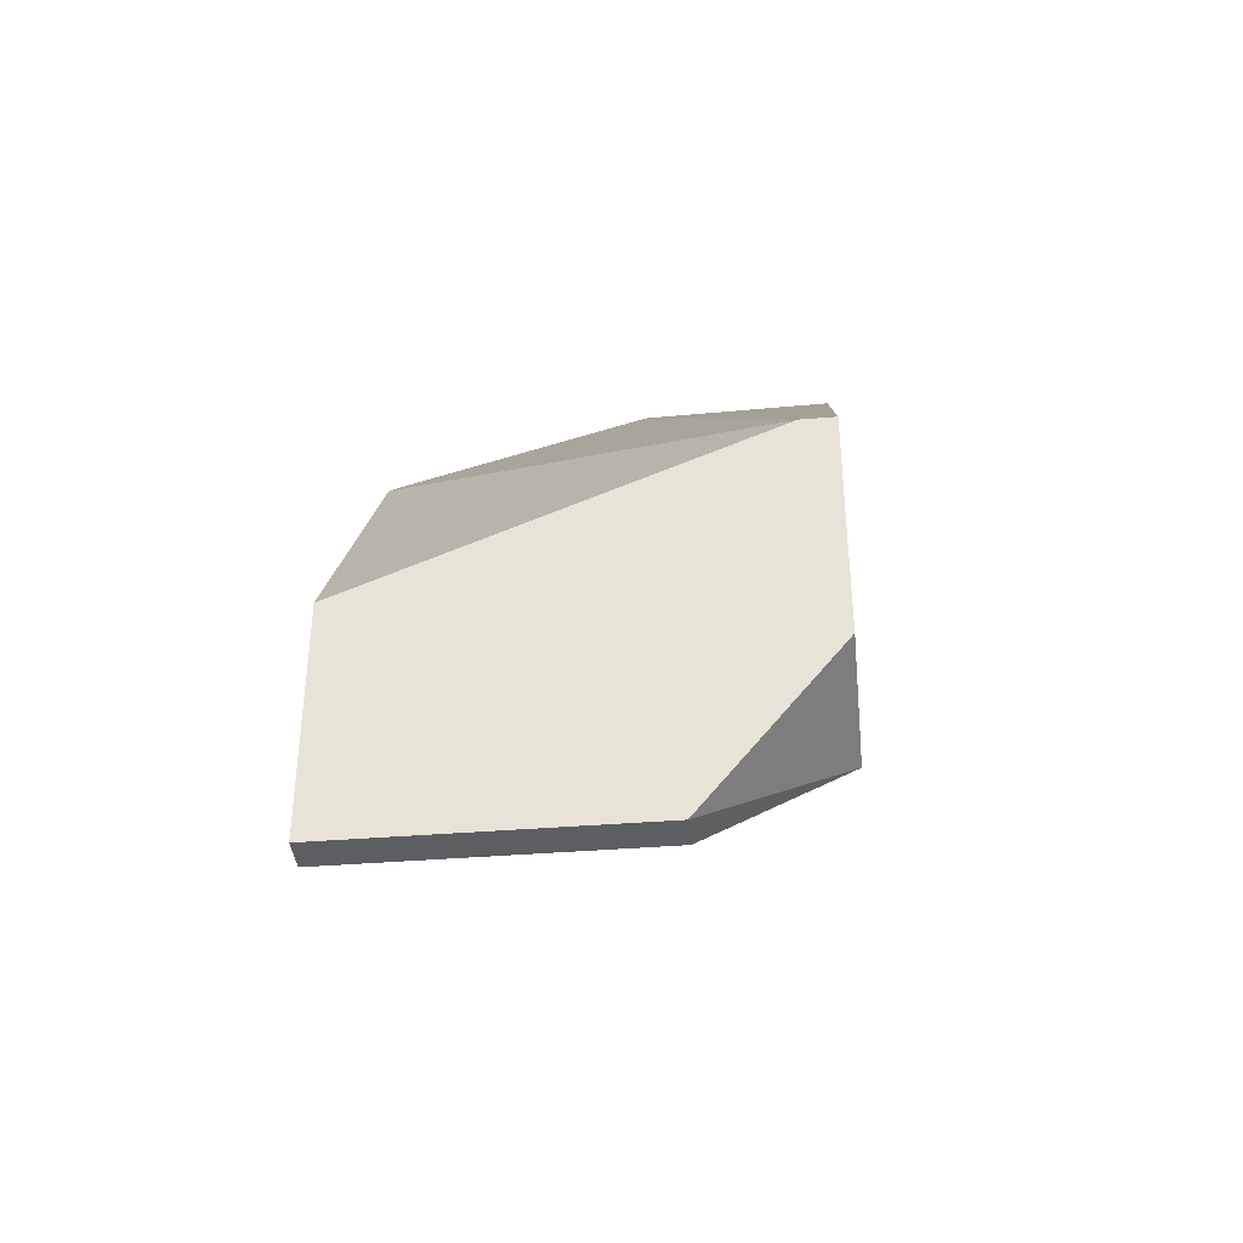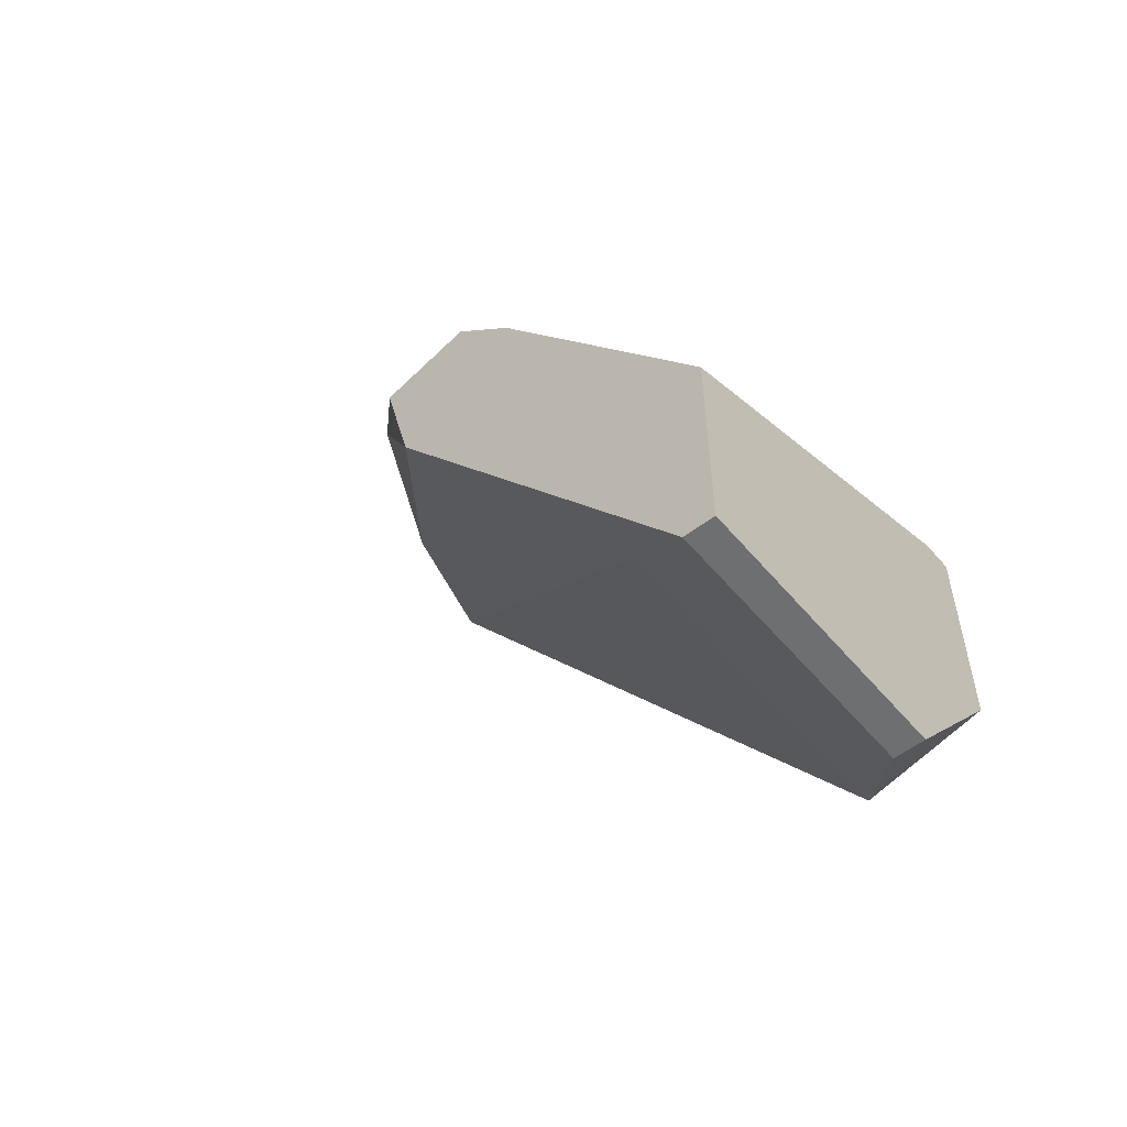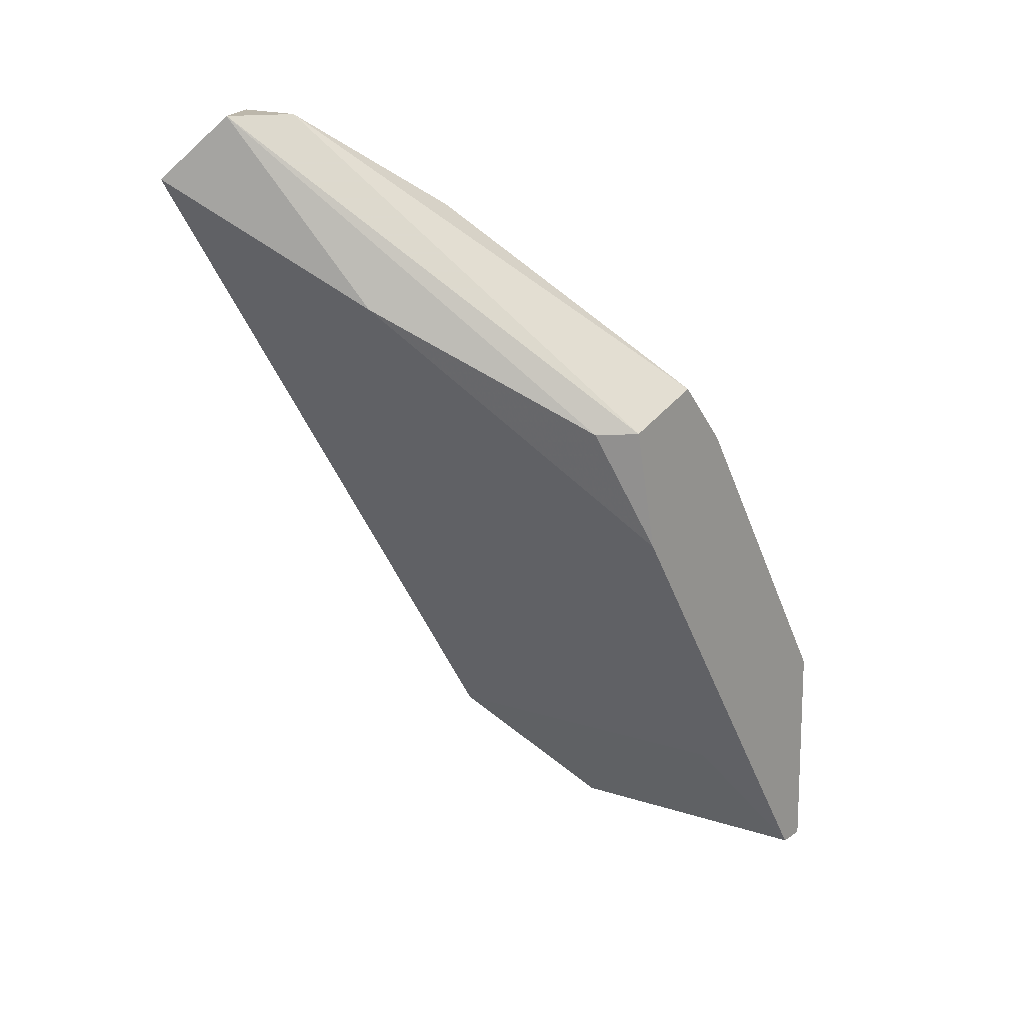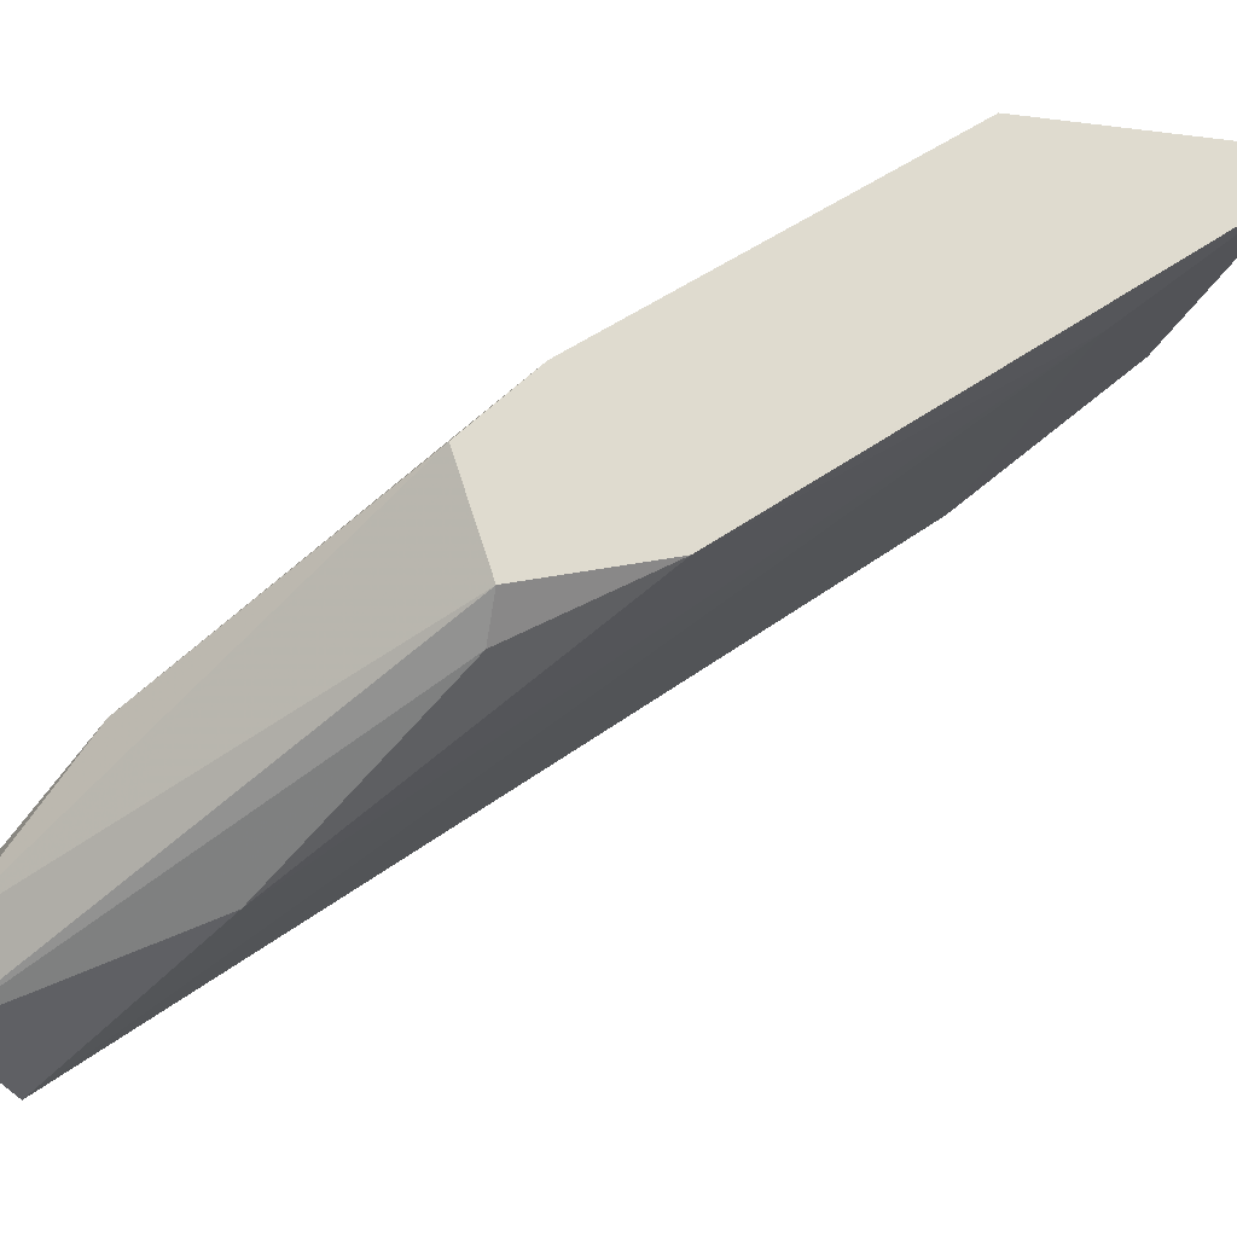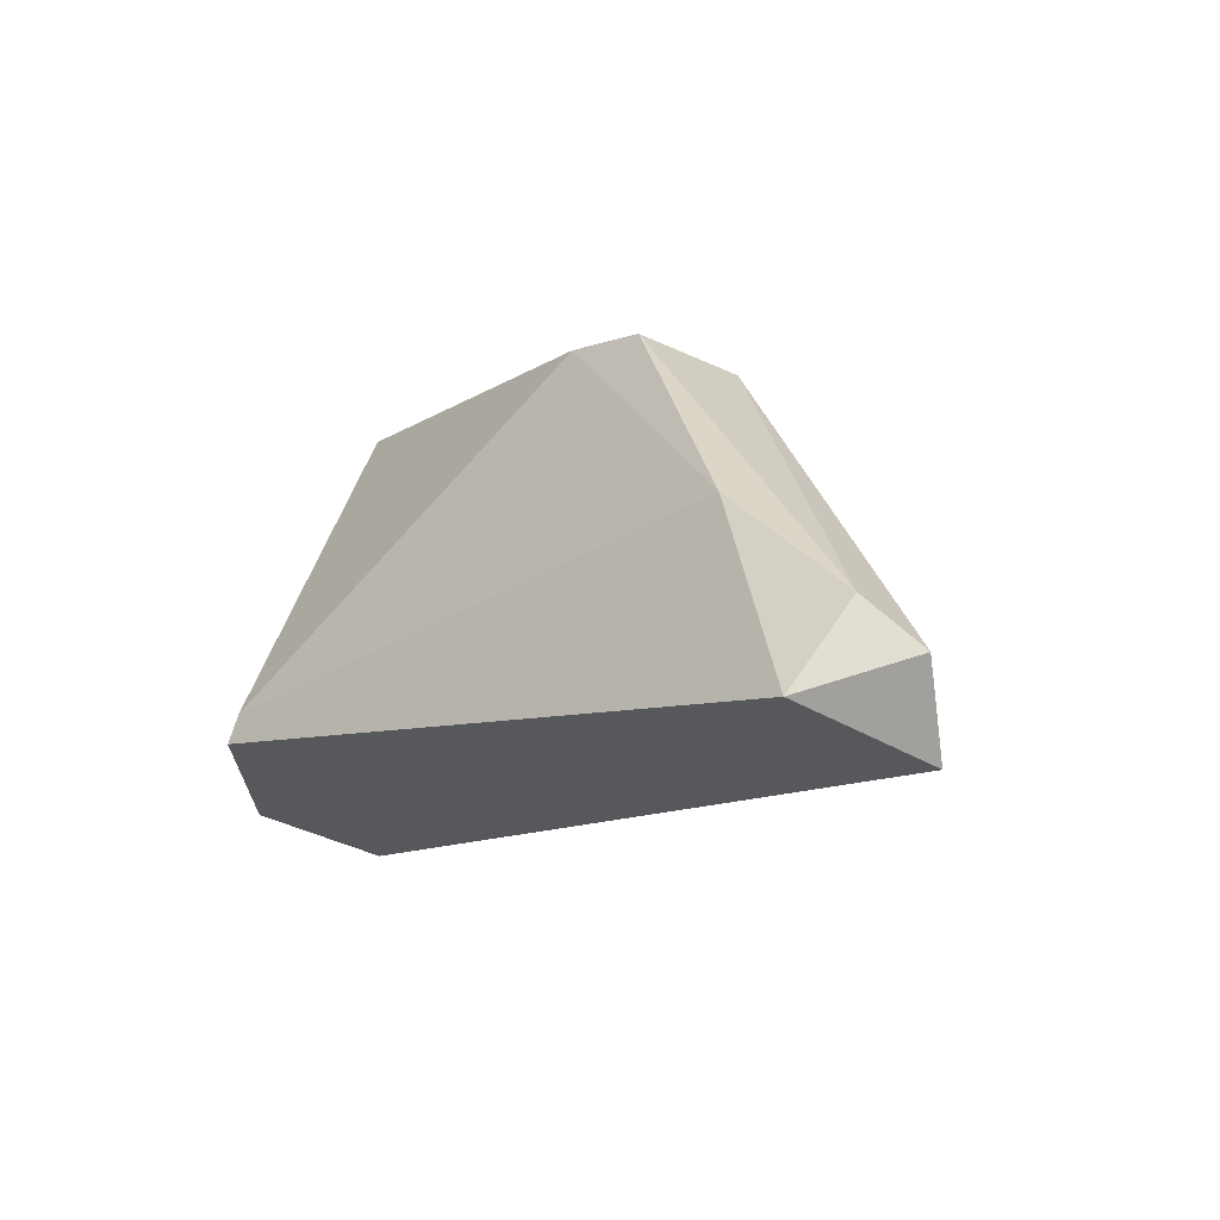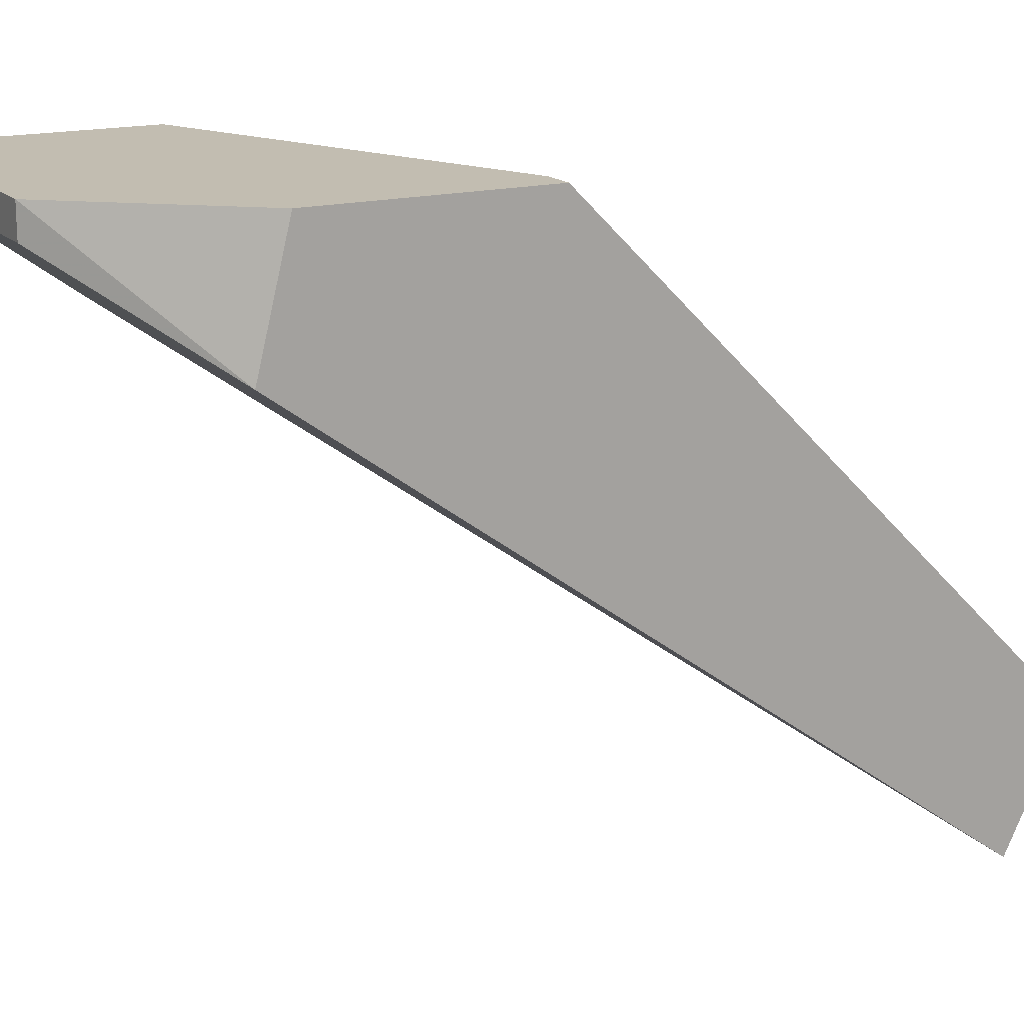
<metadata>
{"format":"obj","ext":"obj","renderer":"f3d","projection":"perspective","resolution":1024,"background":"white","views":[{"elev":-39.2,"azim":5.8,"up":"+Y"},{"elev":-54.6,"azim":-50.8,"up":"+Y"},{"elev":14.5,"azim":-143.9,"up":"+Y"},{"elev":-20.5,"azim":-103.1,"up":"+Z"},{"elev":67.7,"azim":105.9,"up":"+Y"},{"elev":16.8,"azim":61.7,"up":"+Z"}]}
</metadata>
<code>
v 0.01965 -0.02422 -0.01401
v 0.01965 -0.01674 -0.01027
v 0.01965 -0.003664 -0.02896
v 0.01965 -0.001795 -0.02522
v 0.01965 -0.02328 -0.01027
v 0.007507 -0.01488 -0.02055
v 0.007507 -0.02141 -0.01027
v 0.007507 -0.01208 -0.01682
v 0.007507 -0.01114 -0.02148
v 0.007507 -0.01021 -0.01868
v 0.007507 -0.02796 -0.01027
v 0.007507 -0.02796 -0.01121
v 0.01404 -0.007403 -0.02615
v 0.01404 -0.004599 -0.02242
v 0.01591 -0.02796 -0.01027
v 0.01591 -0.02796 -0.01121
v 0.01778 -0.001795 -0.02802
v 0.009374 -0.02422 -0.01401
v 0.01685 -0.001795 -0.02615
v 0.00844 -0.01114 -0.02242
v 0.01872 -0.01674 -0.01027
f 13 3 18
f 21 2 4
f 4 2 1
f 2 21 7
f 4 1 3
f 6 7 10
f 7 6 12
f 2 7 15
f 4 3 17
f 21 4 14
f 1 2 5
f 2 15 5
f 15 1 5
f 7 21 8
f 10 7 8
f 14 10 8
f 21 14 8
f 7 12 11
f 15 7 11
f 12 15 11
f 17 3 13
f 6 20 13
f 20 17 13
f 4 17 19
f 10 14 19
f 14 4 19
f 6 10 9
f 20 6 9
f 17 20 9
f 19 17 9
f 10 19 9
f 12 1 16
f 1 15 16
f 15 12 16
f 3 1 18
f 1 12 18
f 12 6 18
f 6 13 18

</code>
